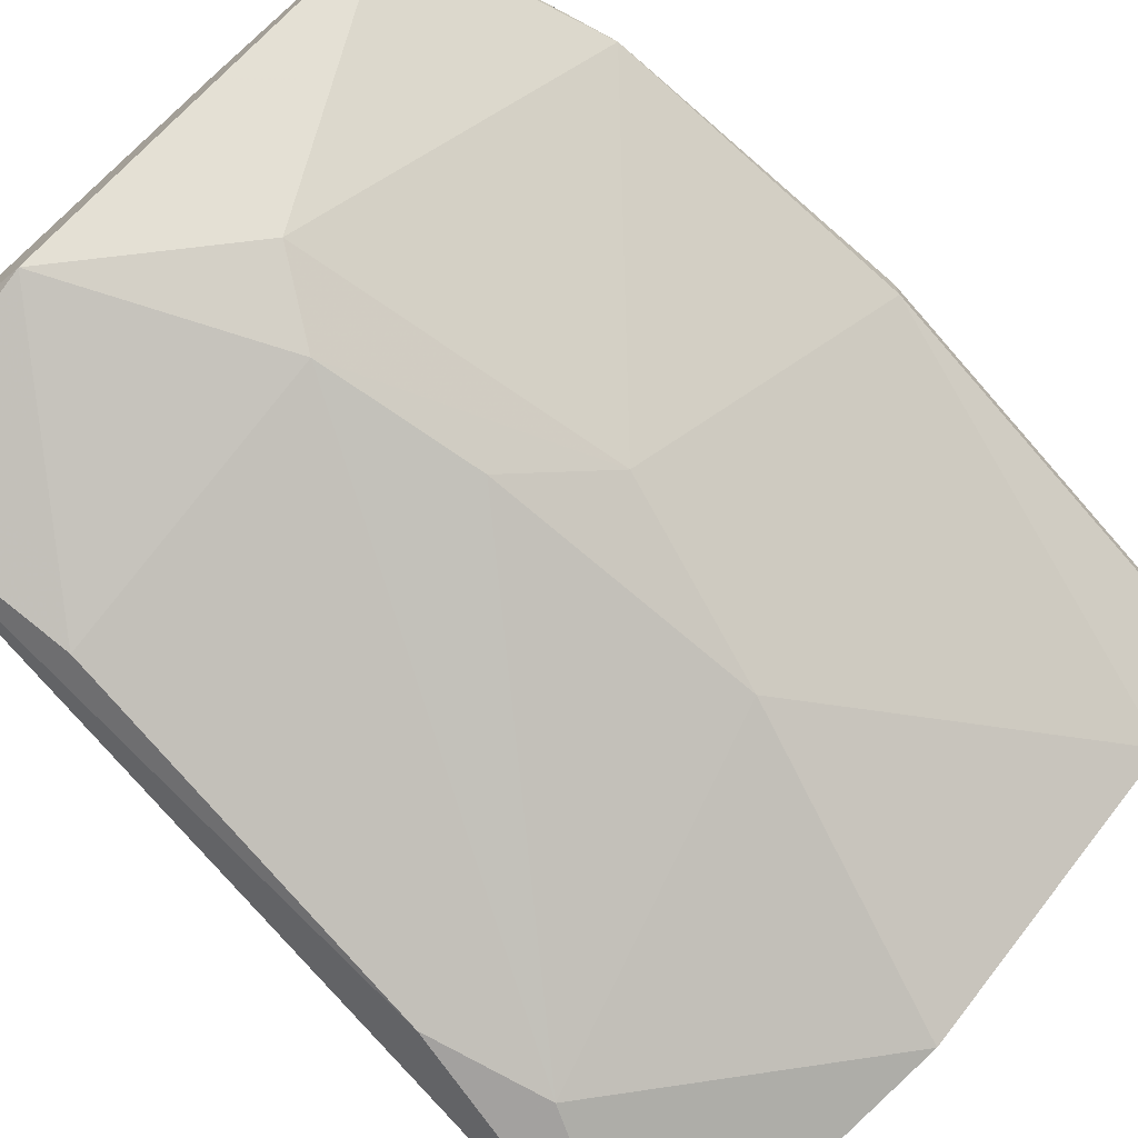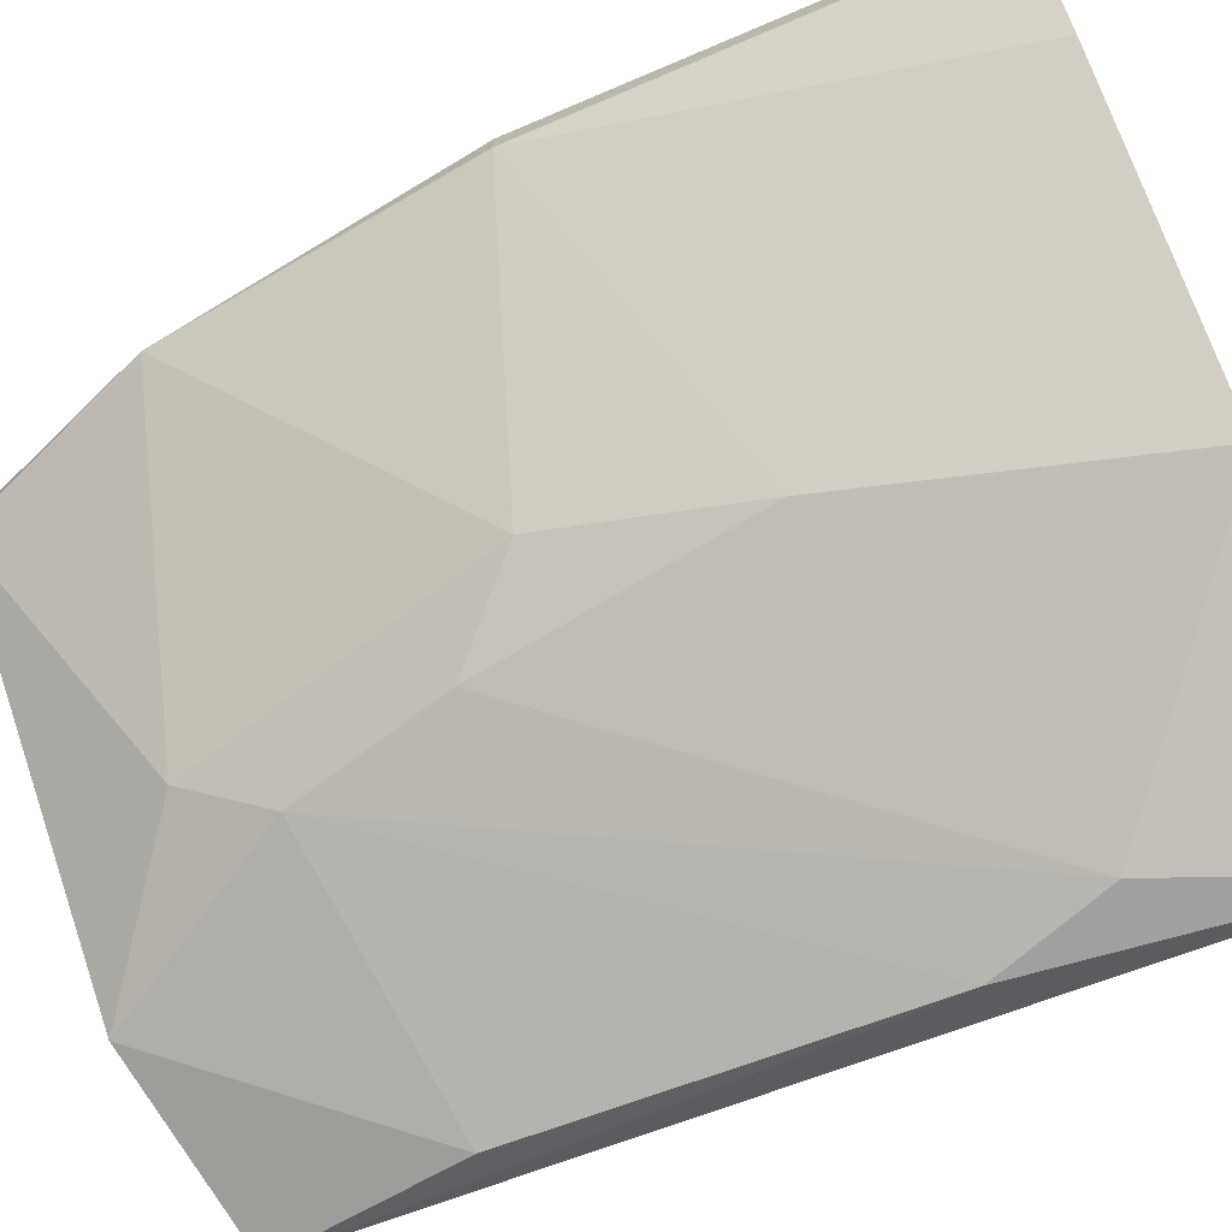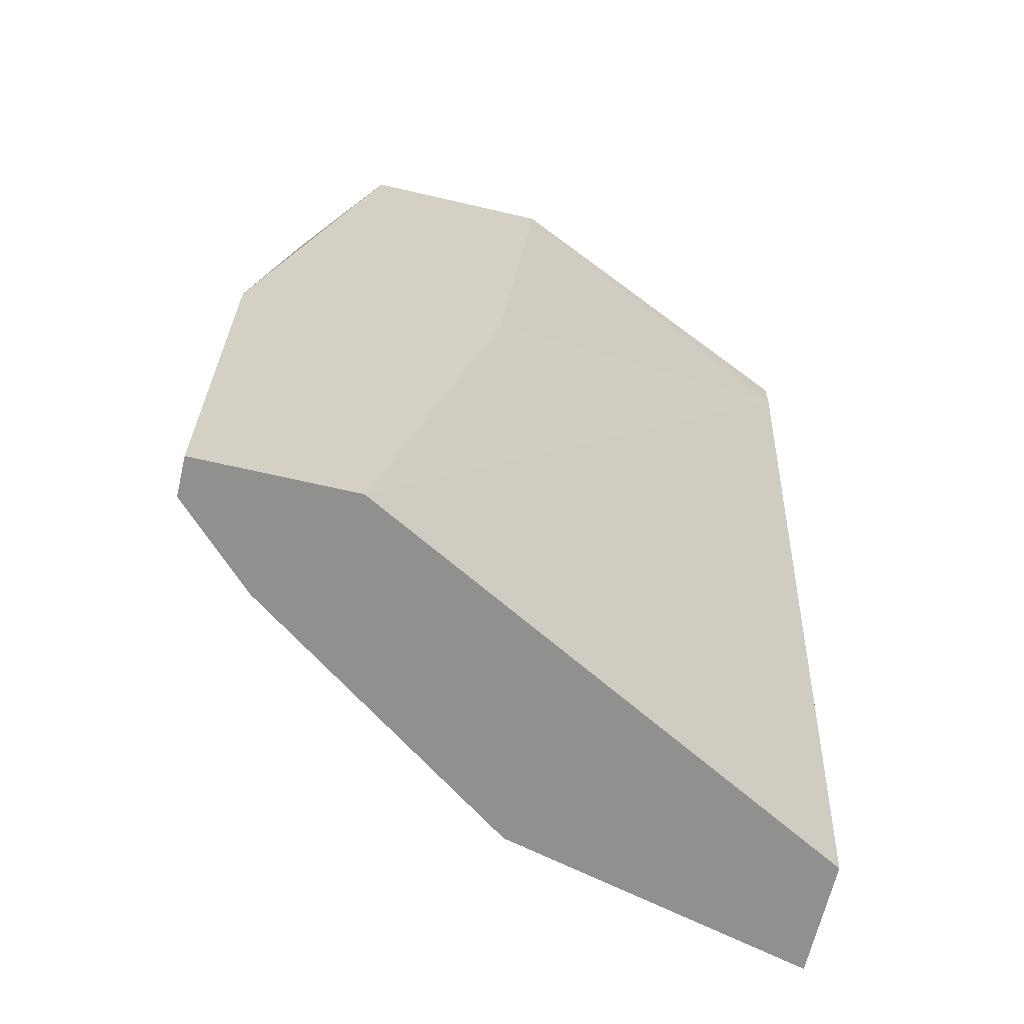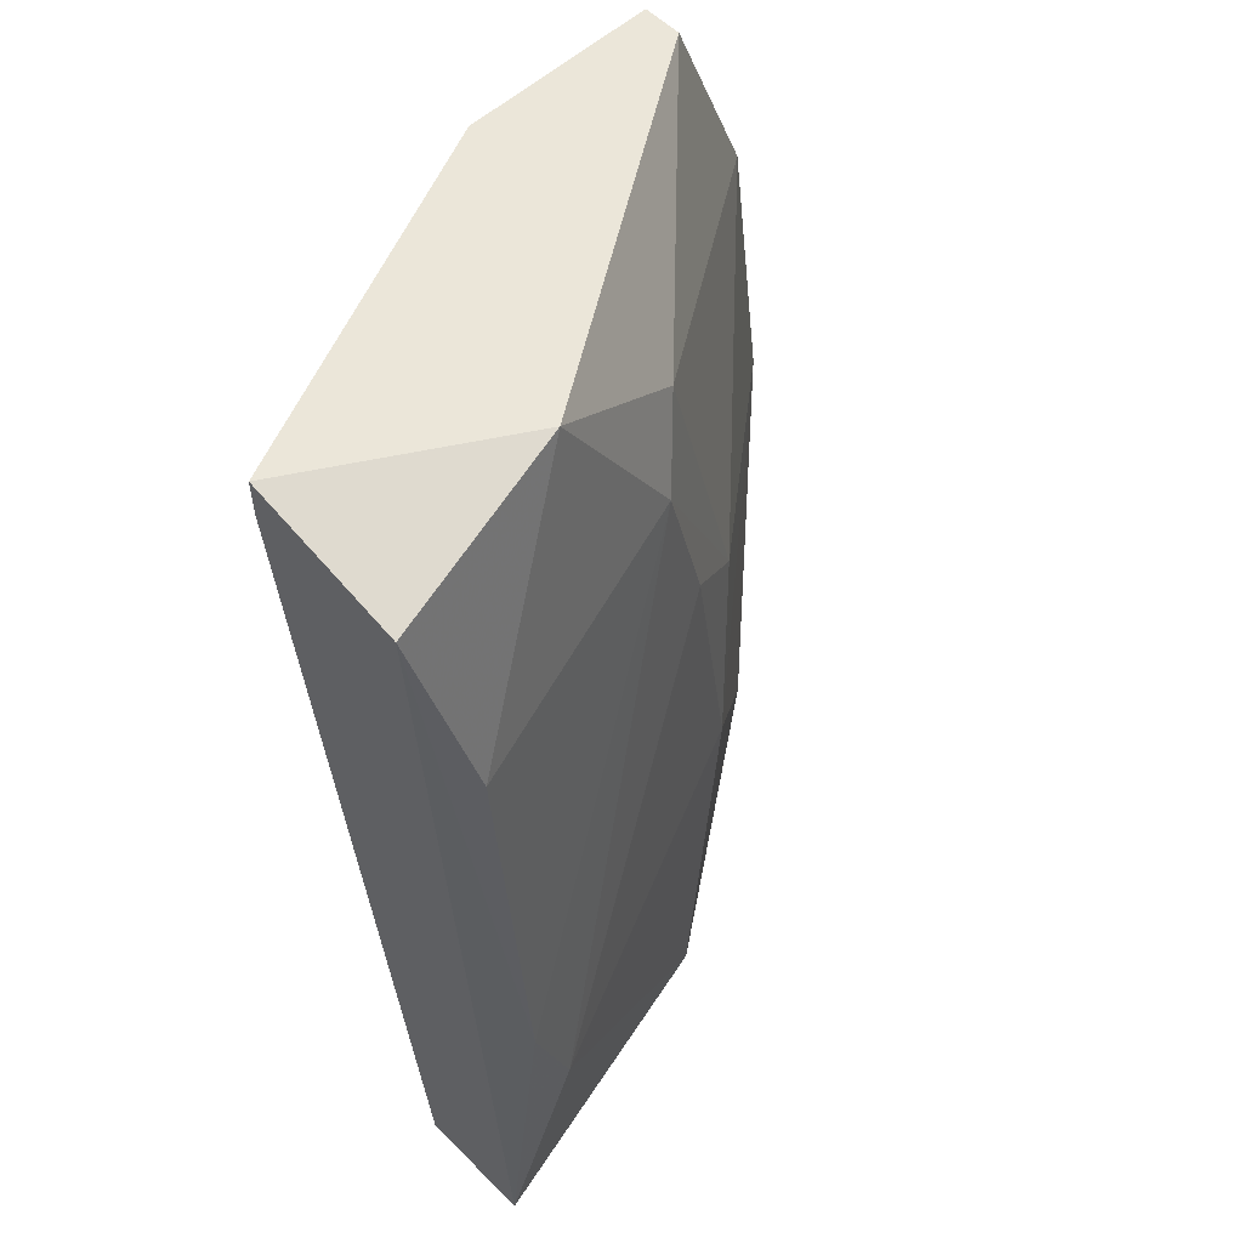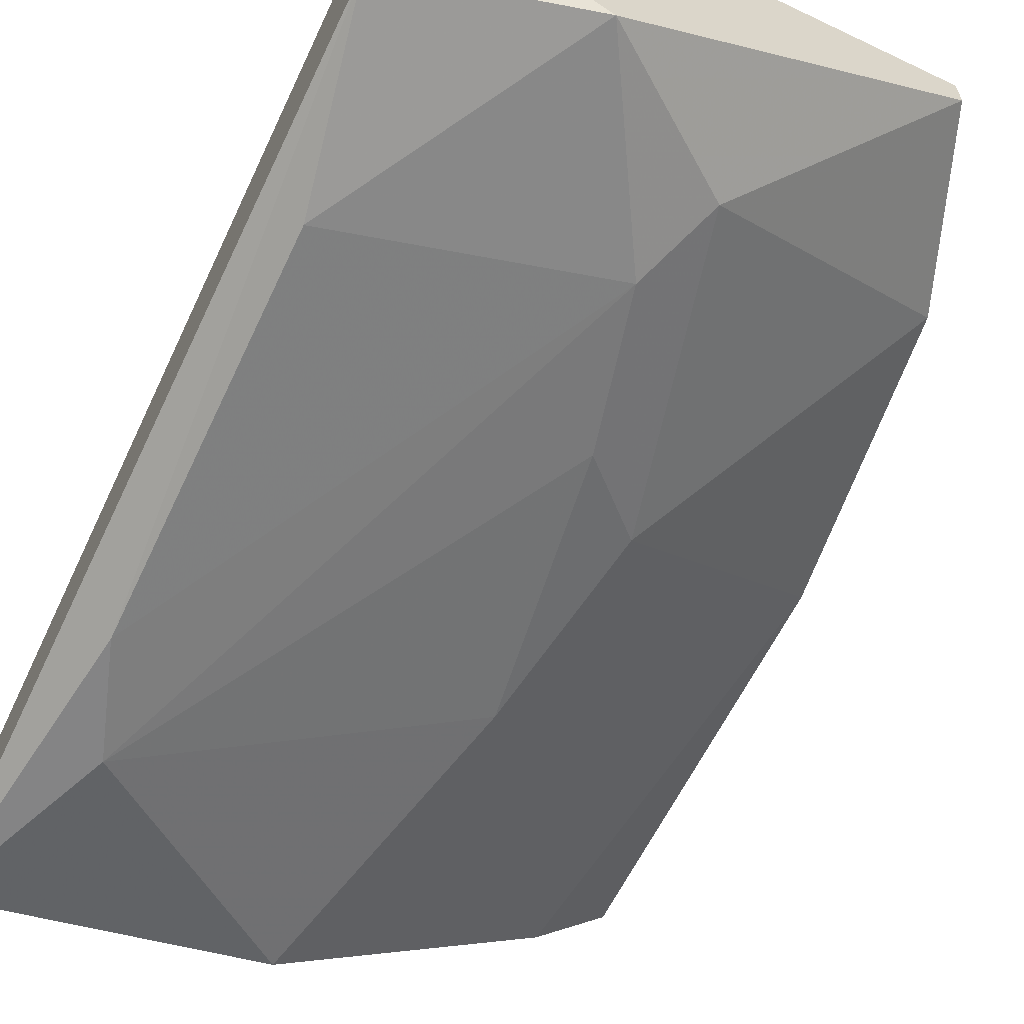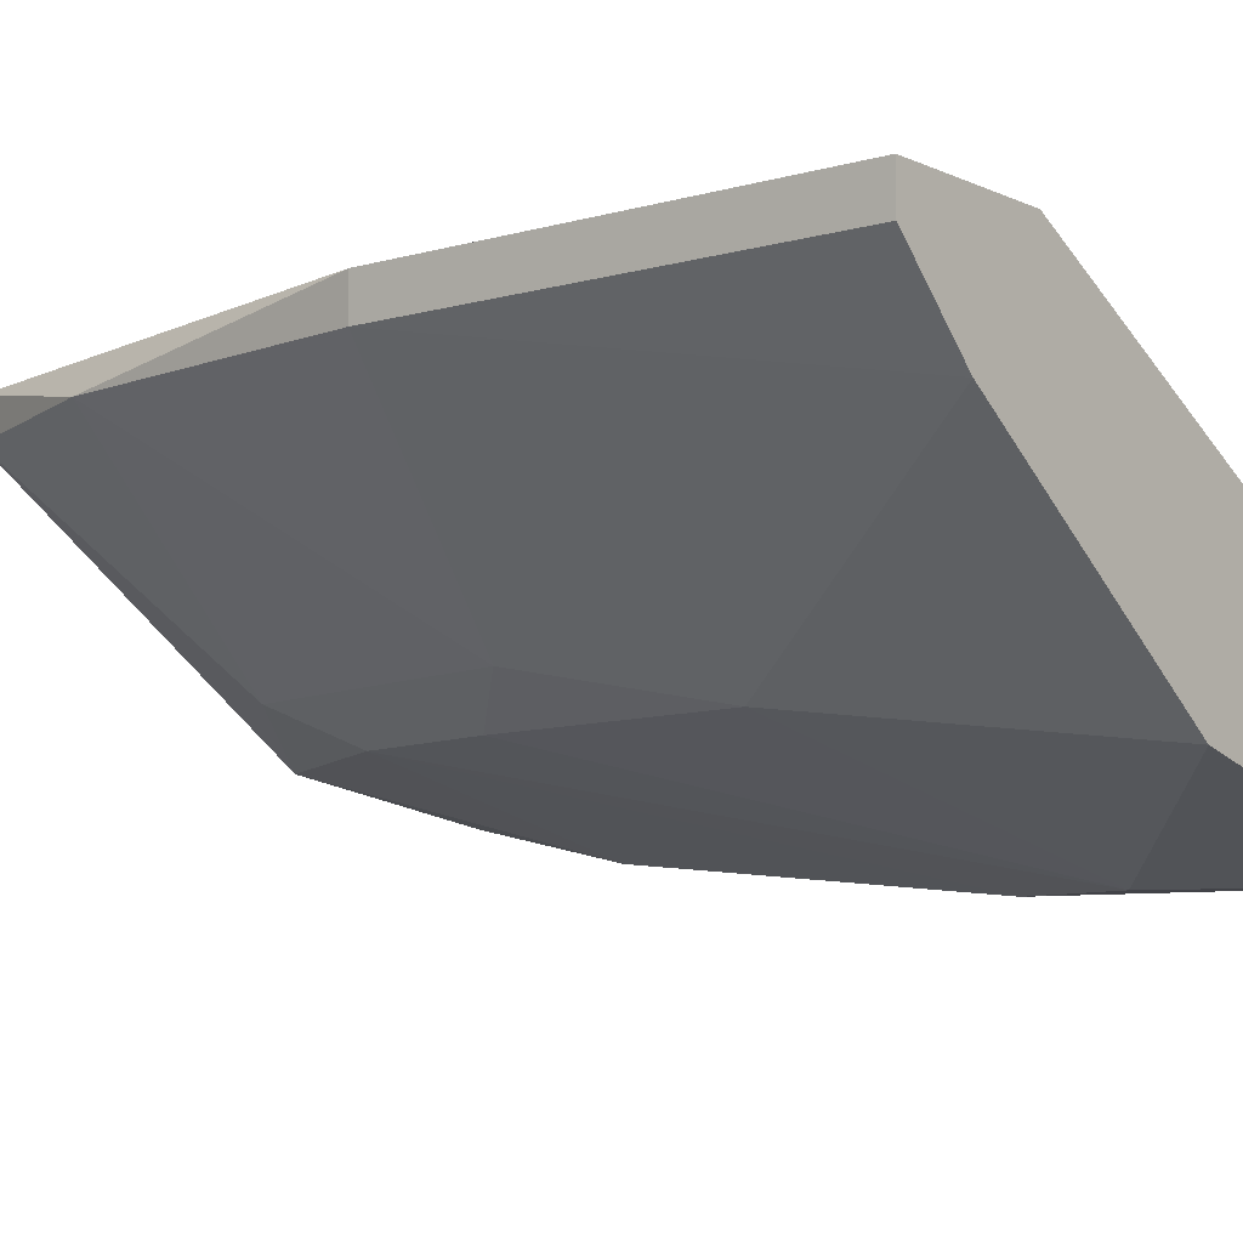
<metadata>
{"format":"obj","ext":"obj","renderer":"f3d","projection":"perspective","resolution":1024,"background":"white","views":[{"elev":-72.3,"azim":41.3,"up":"+Y"},{"elev":-71.8,"azim":112.9,"up":"+Y"},{"elev":-65.5,"azim":166.8,"up":"+Z"},{"elev":55.4,"azim":-43.8,"up":"+Z"},{"elev":-61.5,"azim":-25.8,"up":"+Y"},{"elev":-7.6,"azim":128.9,"up":"+Y"}]}
</metadata>
<code>
v 0.03407 -0.02391 -0.03017
v 0.01932 -0.03195 -0.02347
v 0.03272 -0.02659 -0.05565
v 0.02602 -0.03195 -0.04491
v 0.02602 -0.02256 -0.03822
v 0.02334 -0.03329 -0.05565
v 0.02334 -0.03195 -0.03017
v 0.03138 -0.02391 -0.02347
v 0.03138 -0.02256 -0.02347
v 0.02468 -0.03061 -0.02749
v 0.02468 -0.03195 -0.03554
v 0.02468 -0.02256 -0.02347
v 0.01529 -0.03597 -0.04894
v 0.03004 -0.02256 -0.05565
v 0.01395 -0.03463 -0.03152
v 0.01395 -0.03597 -0.04491
v 0.03541 -0.02391 -0.04089
v 0.03541 -0.02391 -0.05565
v 0.03541 -0.02256 -0.04089
v 0.03541 -0.02256 -0.05565
v 0.02736 -0.03061 -0.03822
v 0.01261 -0.02793 -0.02481
v 0.01261 -0.02793 -0.02347
v 0.01261 -0.03329 -0.02481
v 0.01261 -0.03597 -0.05565
v 0.01261 -0.03195 -0.05565
f 11 21 7
f 6 26 14
f 12 19 14
f 26 24 22
f 14 26 22
f 19 17 18
f 6 14 18
f 24 26 25
f 26 6 25
f 16 24 25
f 8 12 2
f 10 8 2
f 17 19 1
f 8 10 1
f 12 14 5
f 22 12 5
f 14 22 5
f 19 12 9
f 12 8 9
f 1 19 9
f 8 1 9
f 22 24 23
f 12 22 23
f 24 2 23
f 2 12 23
f 18 17 3
f 6 18 3
f 17 4 3
f 4 6 3
f 24 16 15
f 2 24 15
f 6 4 13
f 25 6 13
f 16 25 13
f 4 11 13
f 4 17 21
f 17 1 21
f 1 10 21
f 11 4 21
f 14 19 20
f 19 18 20
f 18 14 20
f 10 2 7
f 15 16 7
f 2 15 7
f 16 13 7
f 13 11 7
f 21 10 7

</code>
